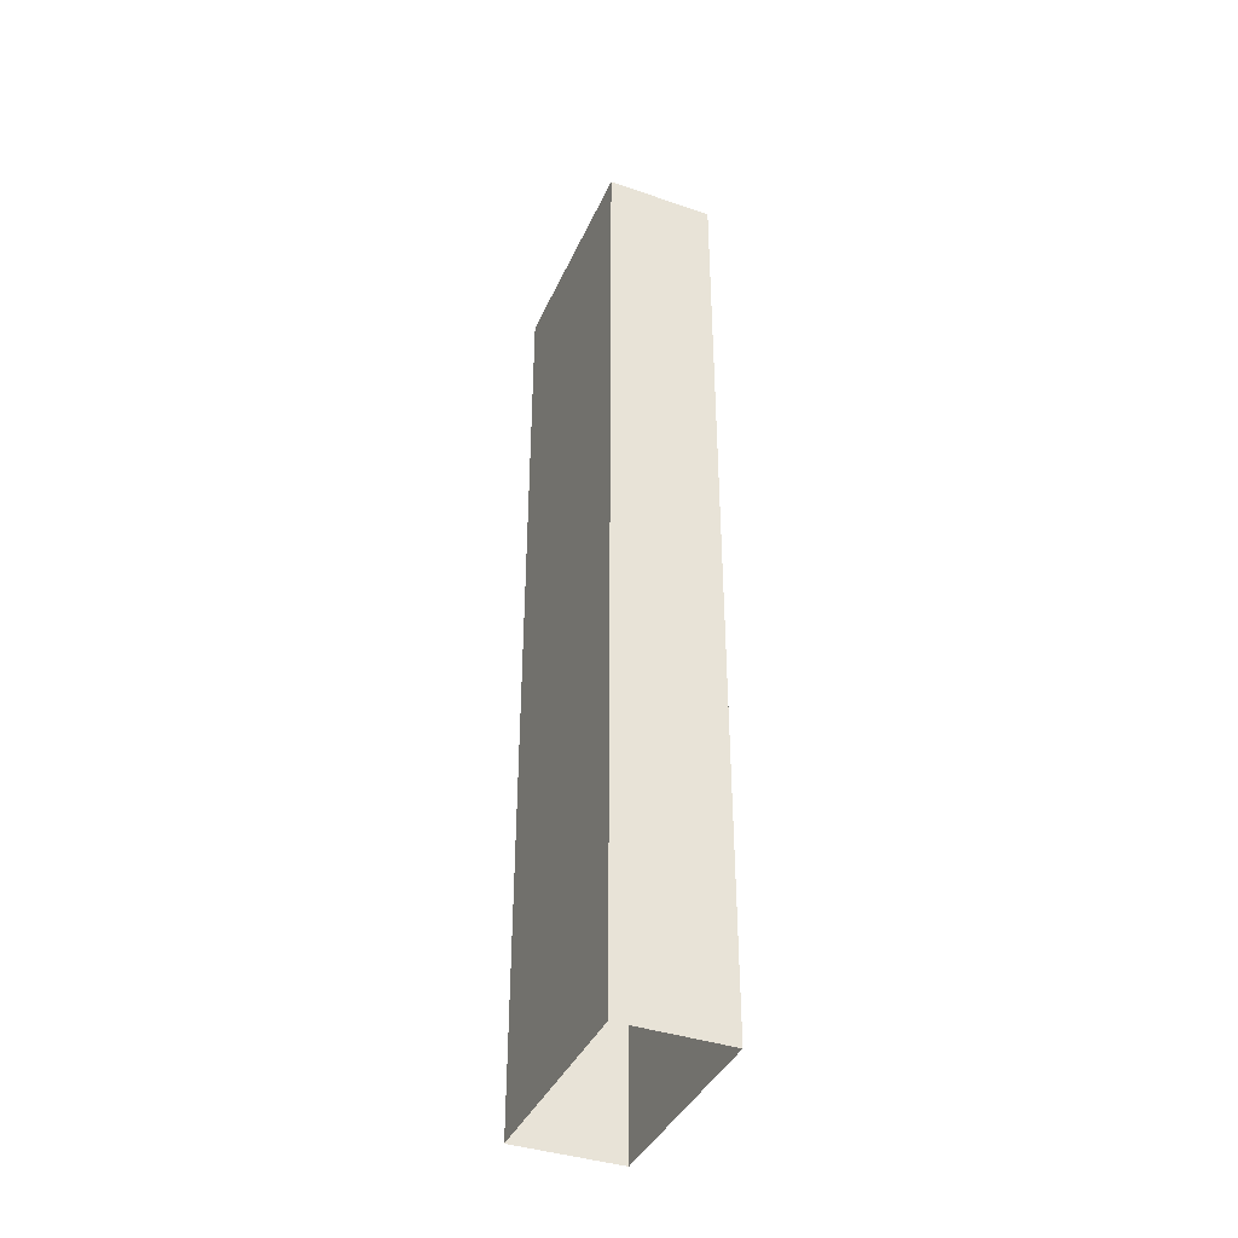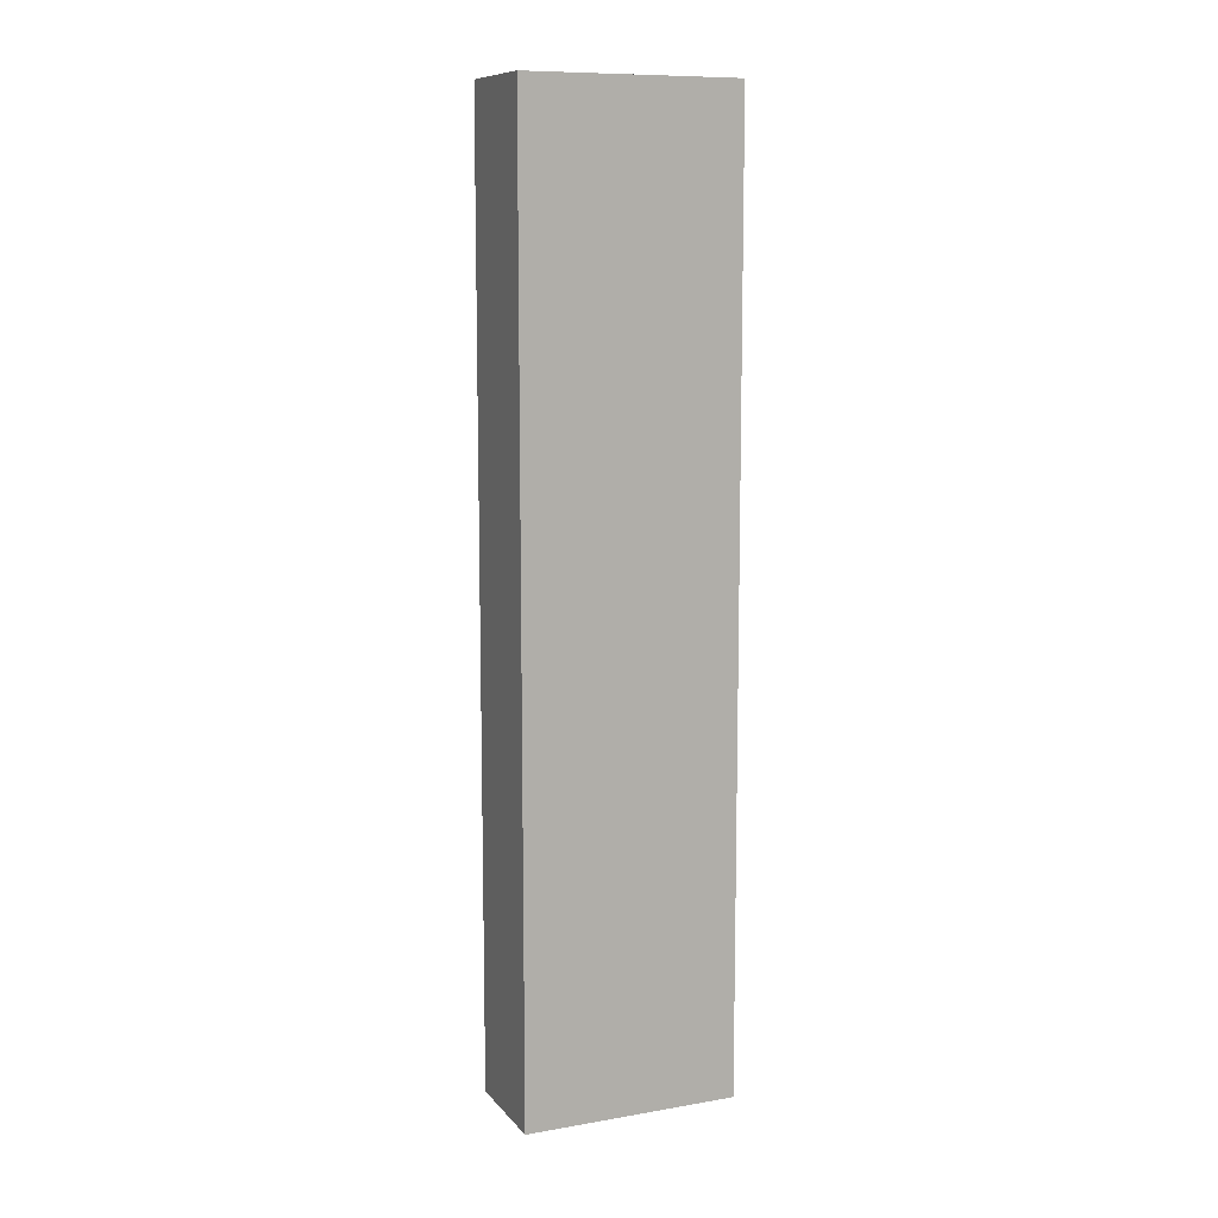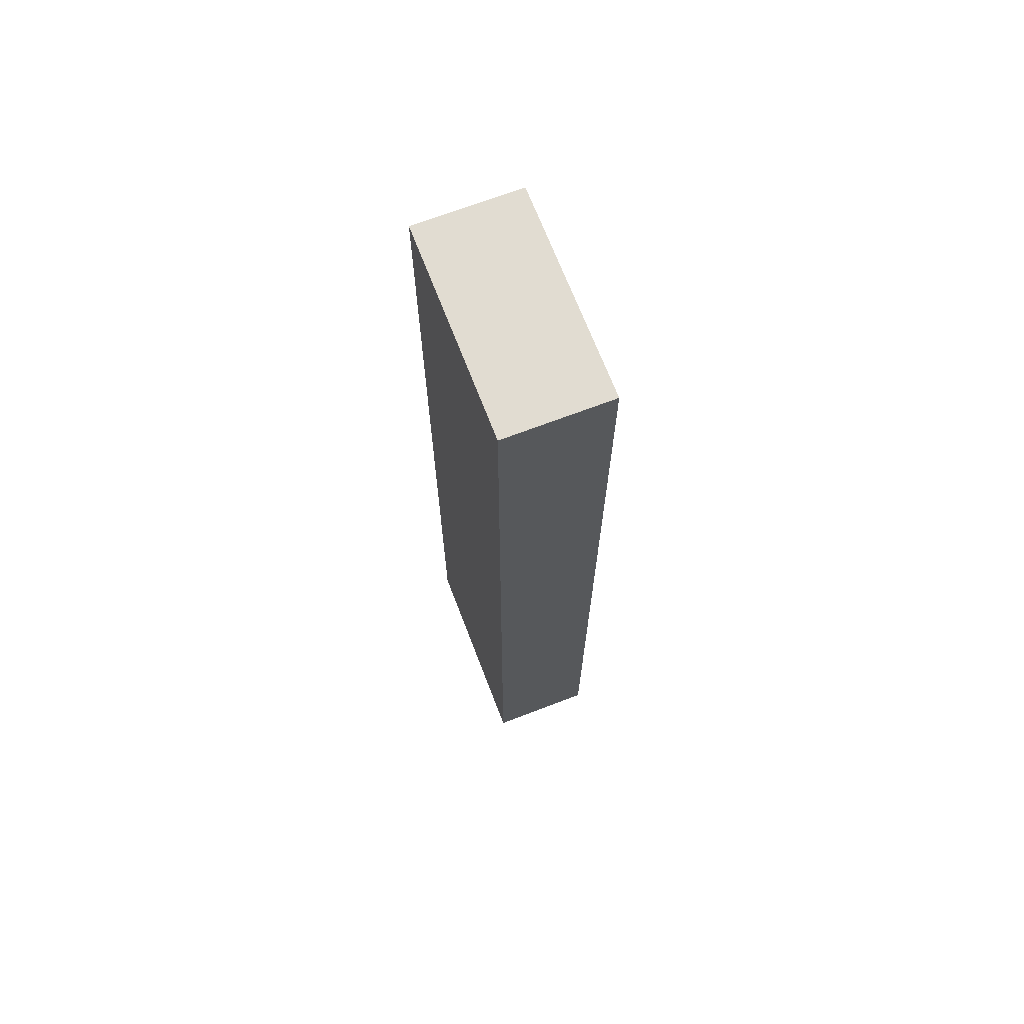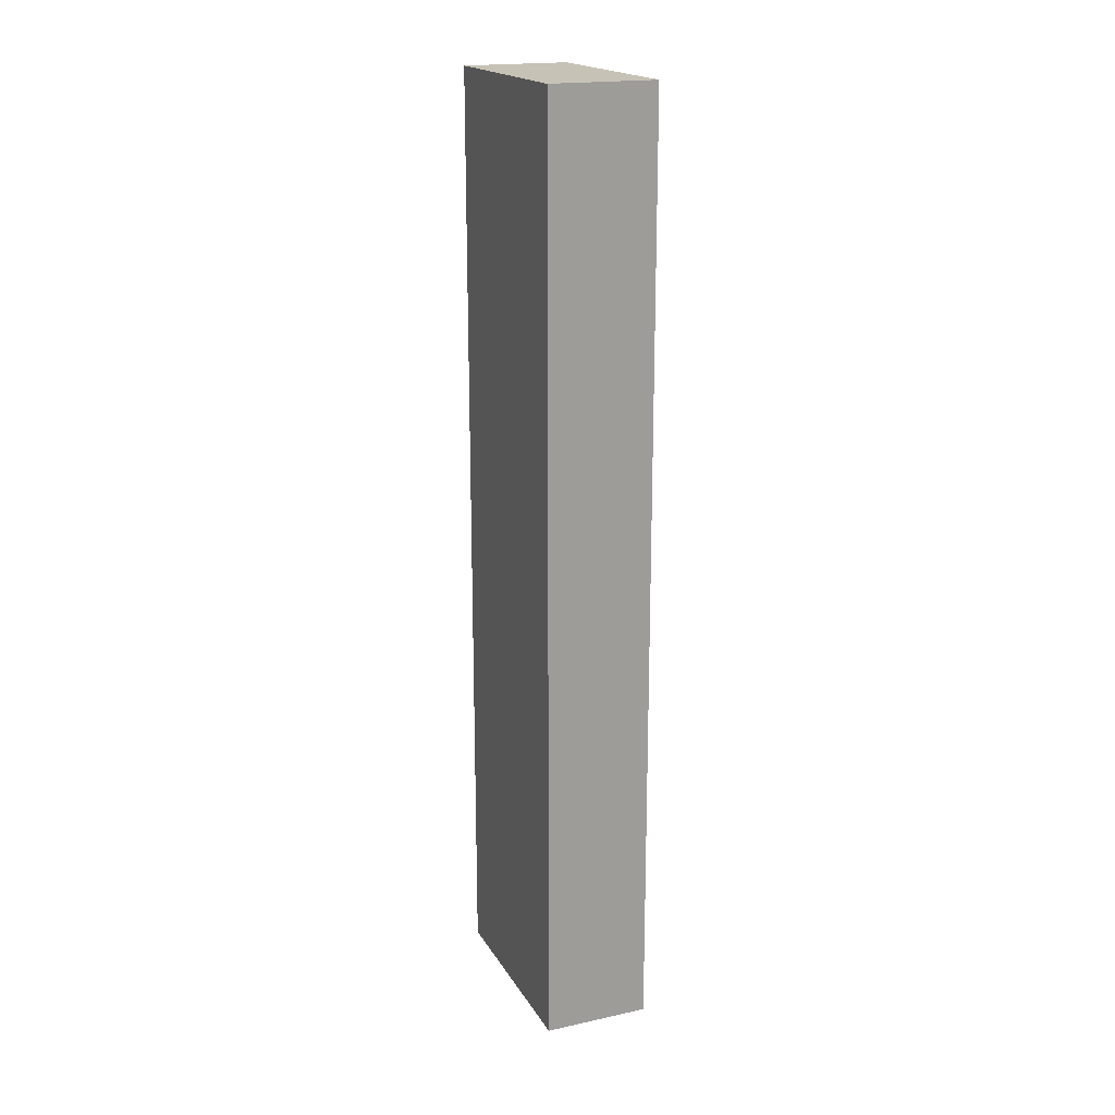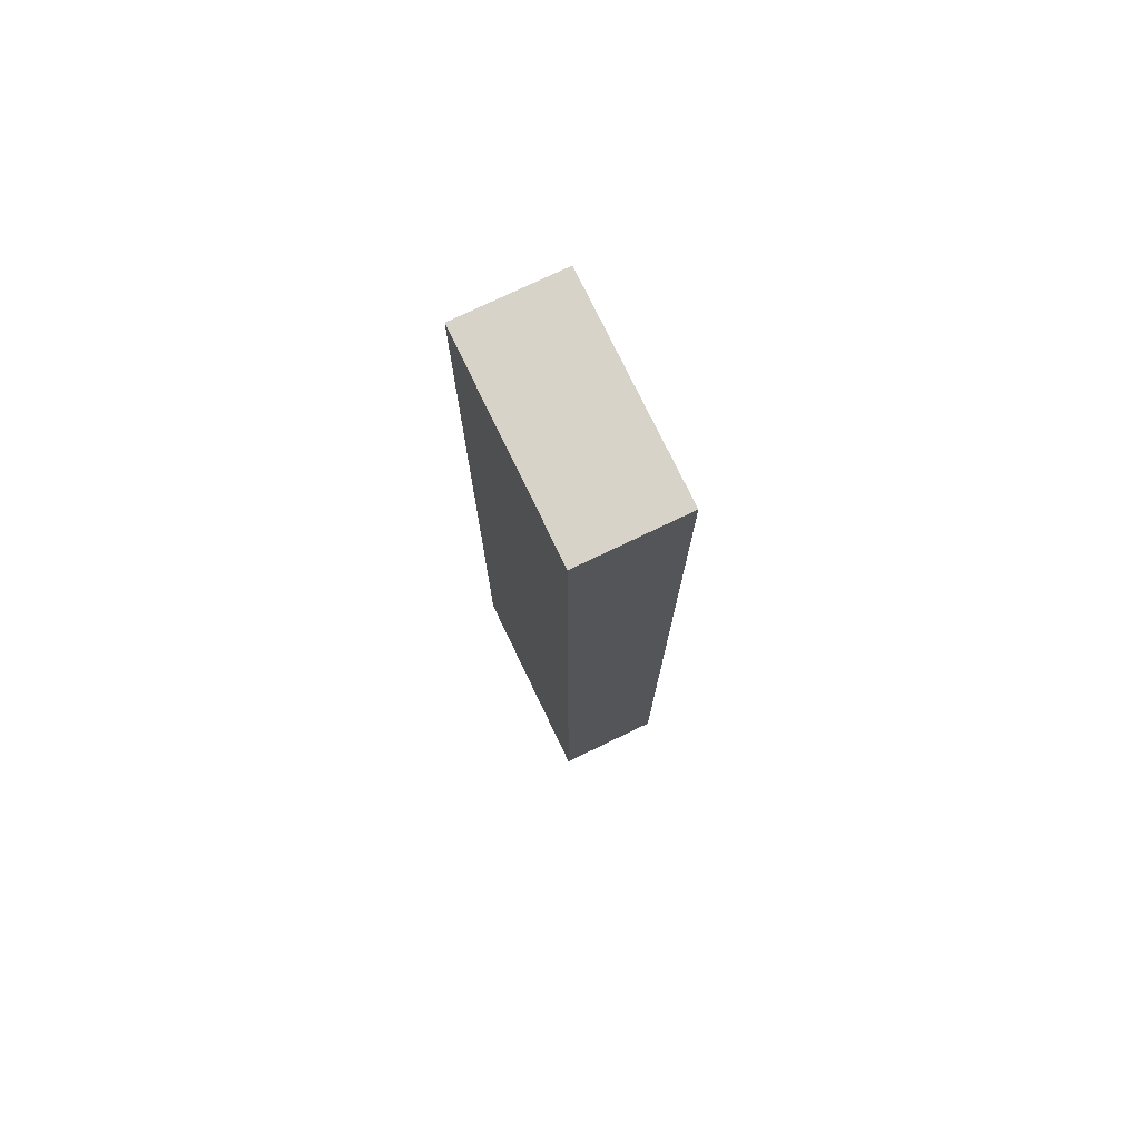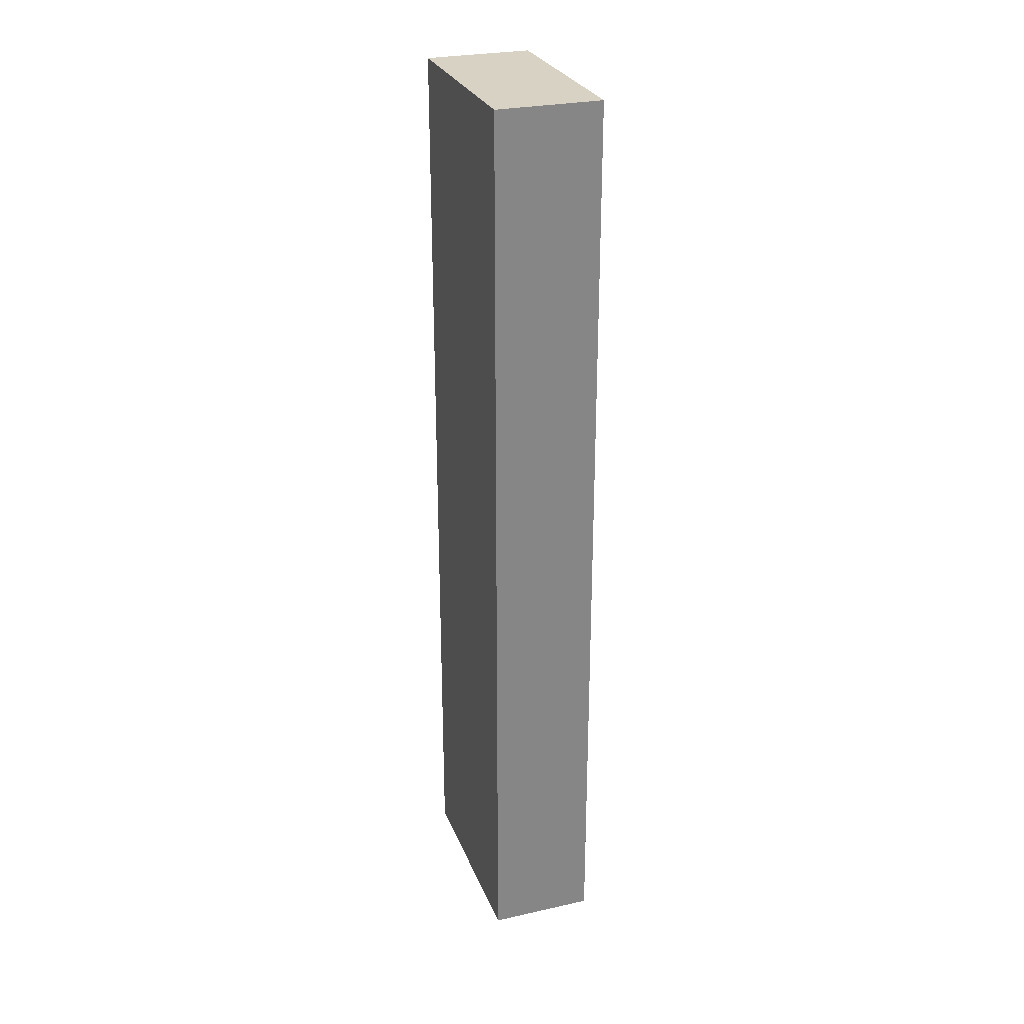
<metadata>
{"format":"obj","ext":"obj","renderer":"f3d","projection":"perspective","resolution":1024,"background":"white","views":[{"elev":-39.8,"azim":157.2,"up":"+Y"},{"elev":10.2,"azim":66.7,"up":"+Y"},{"elev":69.1,"azim":159.0,"up":"+Y"},{"elev":19.1,"azim":-22.3,"up":"+Y"},{"elev":75.9,"azim":154.3,"up":"+Y"},{"elev":27.7,"azim":-18.8,"up":"+Y"}]}
</metadata>
<code>
g pb_Mesh110228
v 0 7.5 0
v -4 7.5 0
v 0 7.5 -4
v -4 7.5 -4
v -4 -8 -8
v 0 -8 -8
v -4 7.5 -8
v 0 7.5 -8
v 0 -8 -4
v 0 -8 0
v 0 7.5 0
v 0 7.5 -4
v -4 -8 0
v -4 -8 -4
v -4 7.5 0
v -4 7.5 -4
v 0 -8 0
v -4 -8 0
v 0 7.5 0
v -4 7.5 0
v -4 7.5 -8
v -4 -8 -8
v 0 -8 -8
v 0 7.5 -8
v 0 7.5 -8
v -4 7.5 -8
v -4 -28 -8
v 0 -28 -8
v 0 -28 -4
v 0 -28 0
v -4 -28 0
v -4 -28 -4
v 0 -28 0
v -4 -28 0
v -4 -28 -8
v 0 -28 -8
g pb_Mesh110228_0
f 3 2 1
f 3 4 2
f 7 6 5
f 7 8 6
f 11 10 9
f 11 9 12
f 15 14 13
f 15 16 14
f 19 18 17
f 19 20 18
f 21 14 16
f 21 22 14
f 23 12 9
f 23 24 12
f 25 4 3
f 25 26 4
f 5 6 27
f 6 28 27
f 9 10 29
f 10 30 29
f 13 14 31
f 14 32 31
f 17 18 33
f 18 34 33
f 14 22 32
f 22 35 32
f 23 9 36
f 9 29 36

</code>
